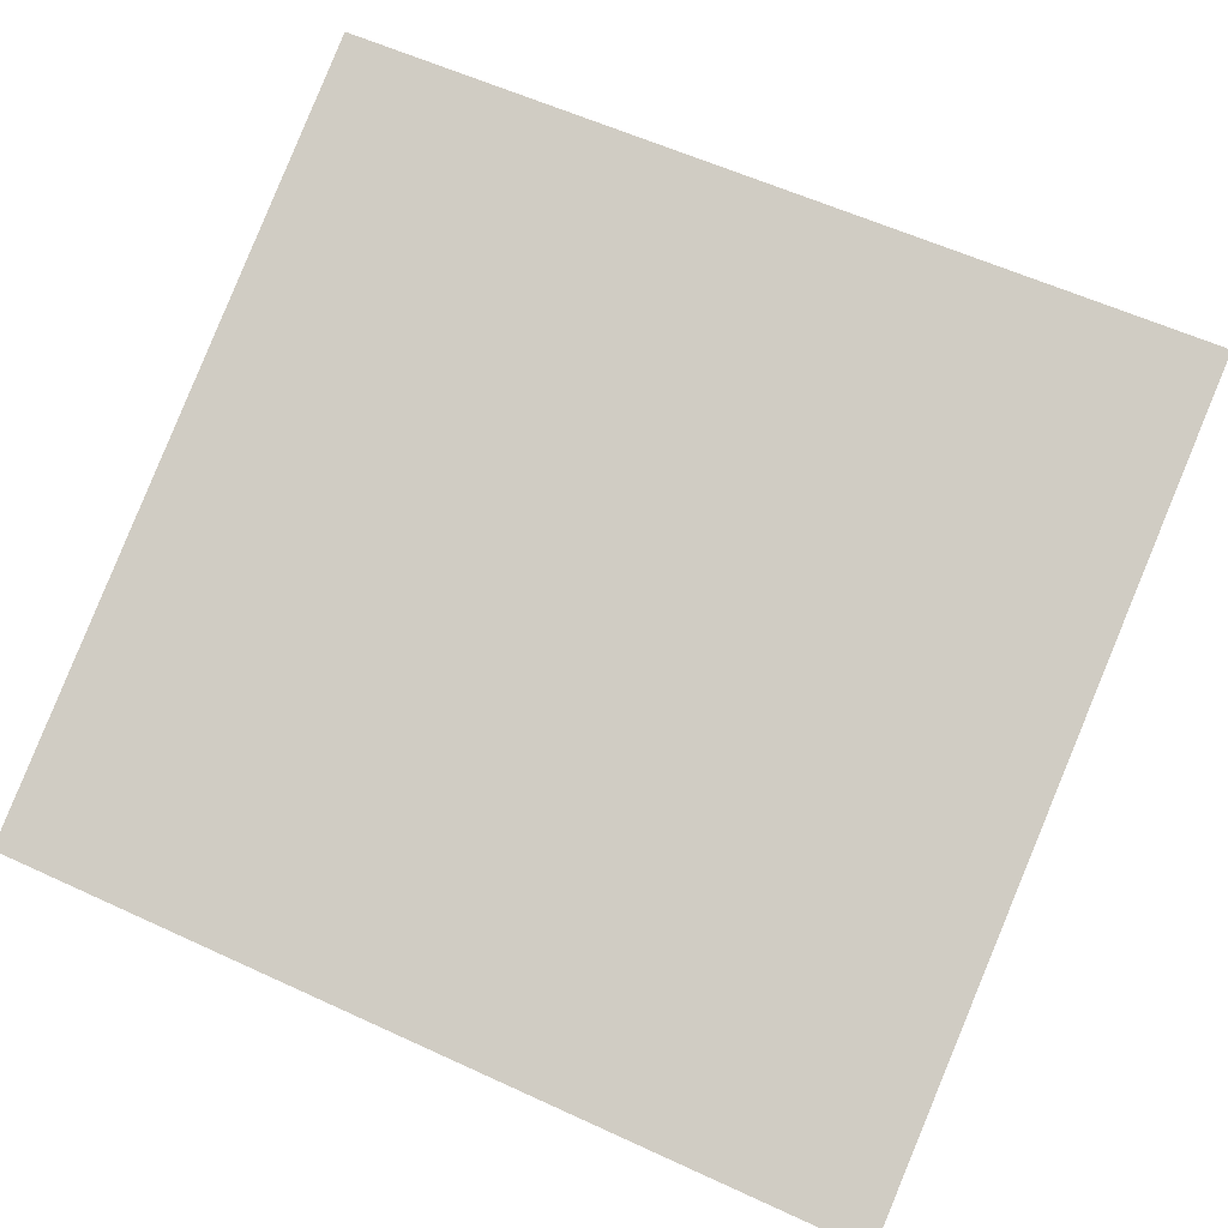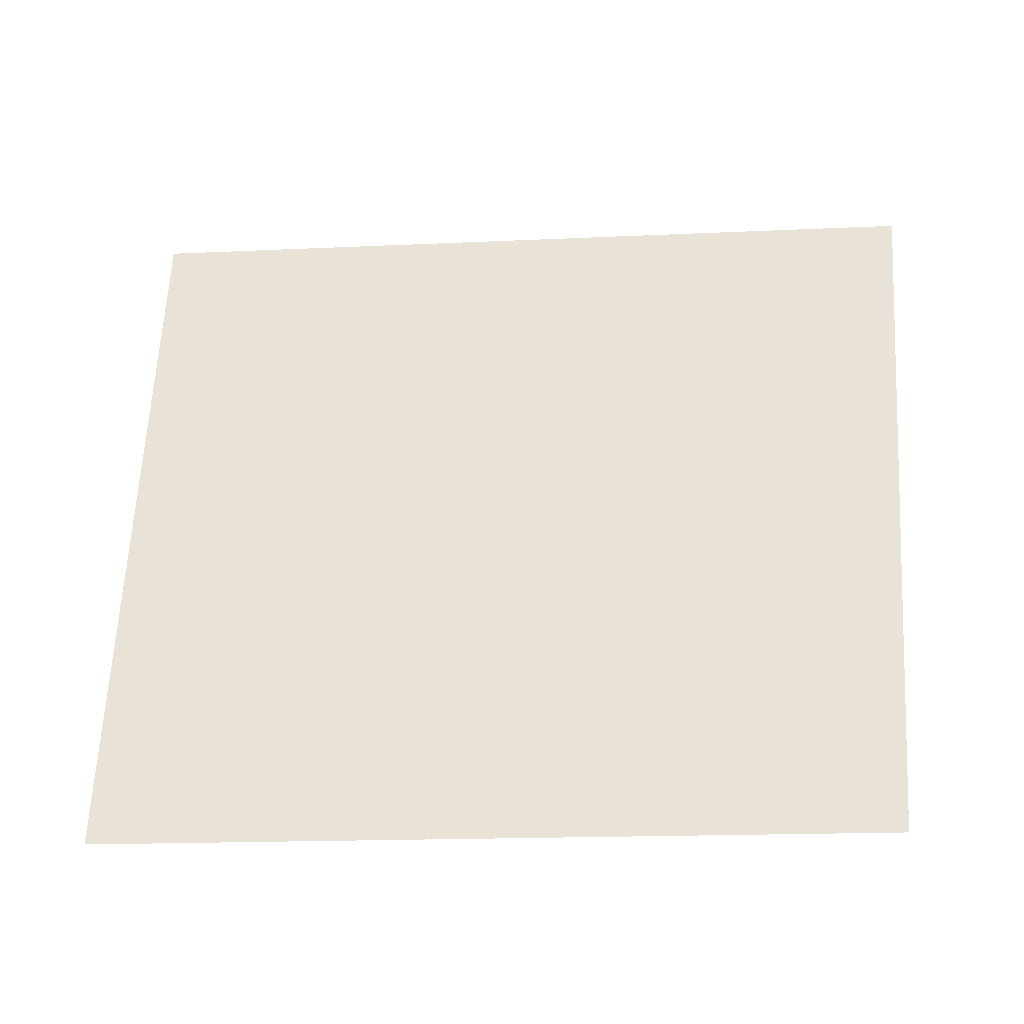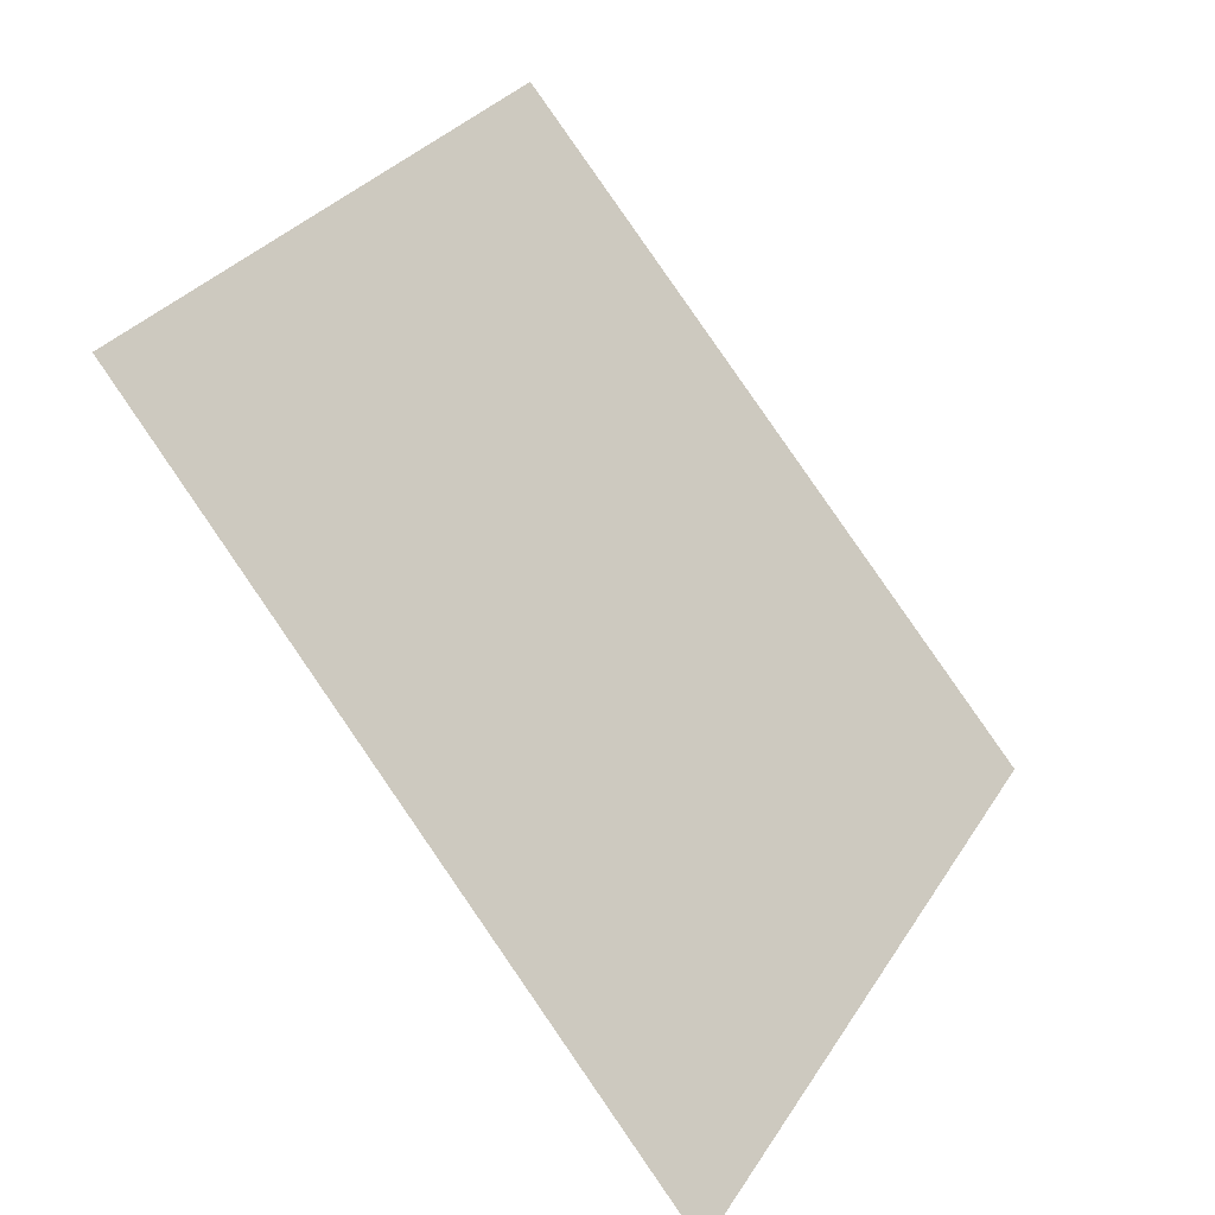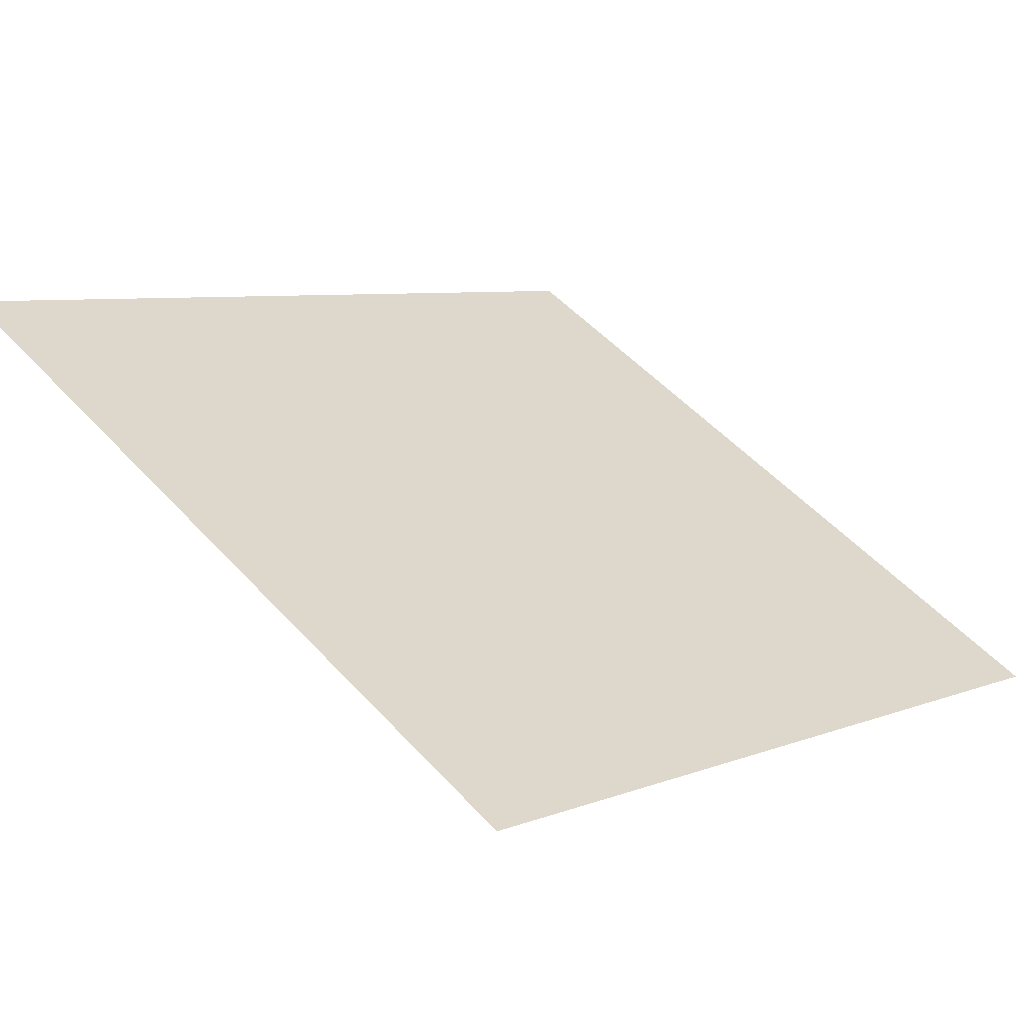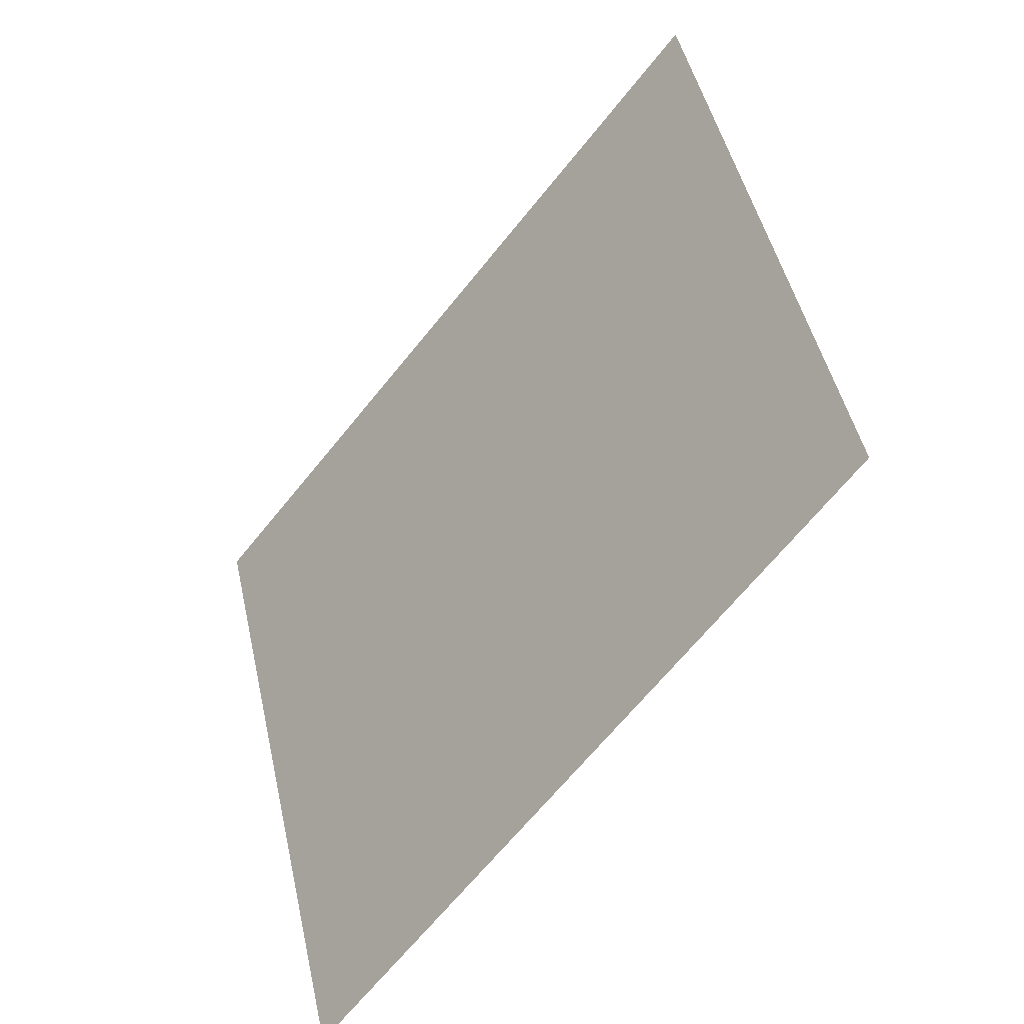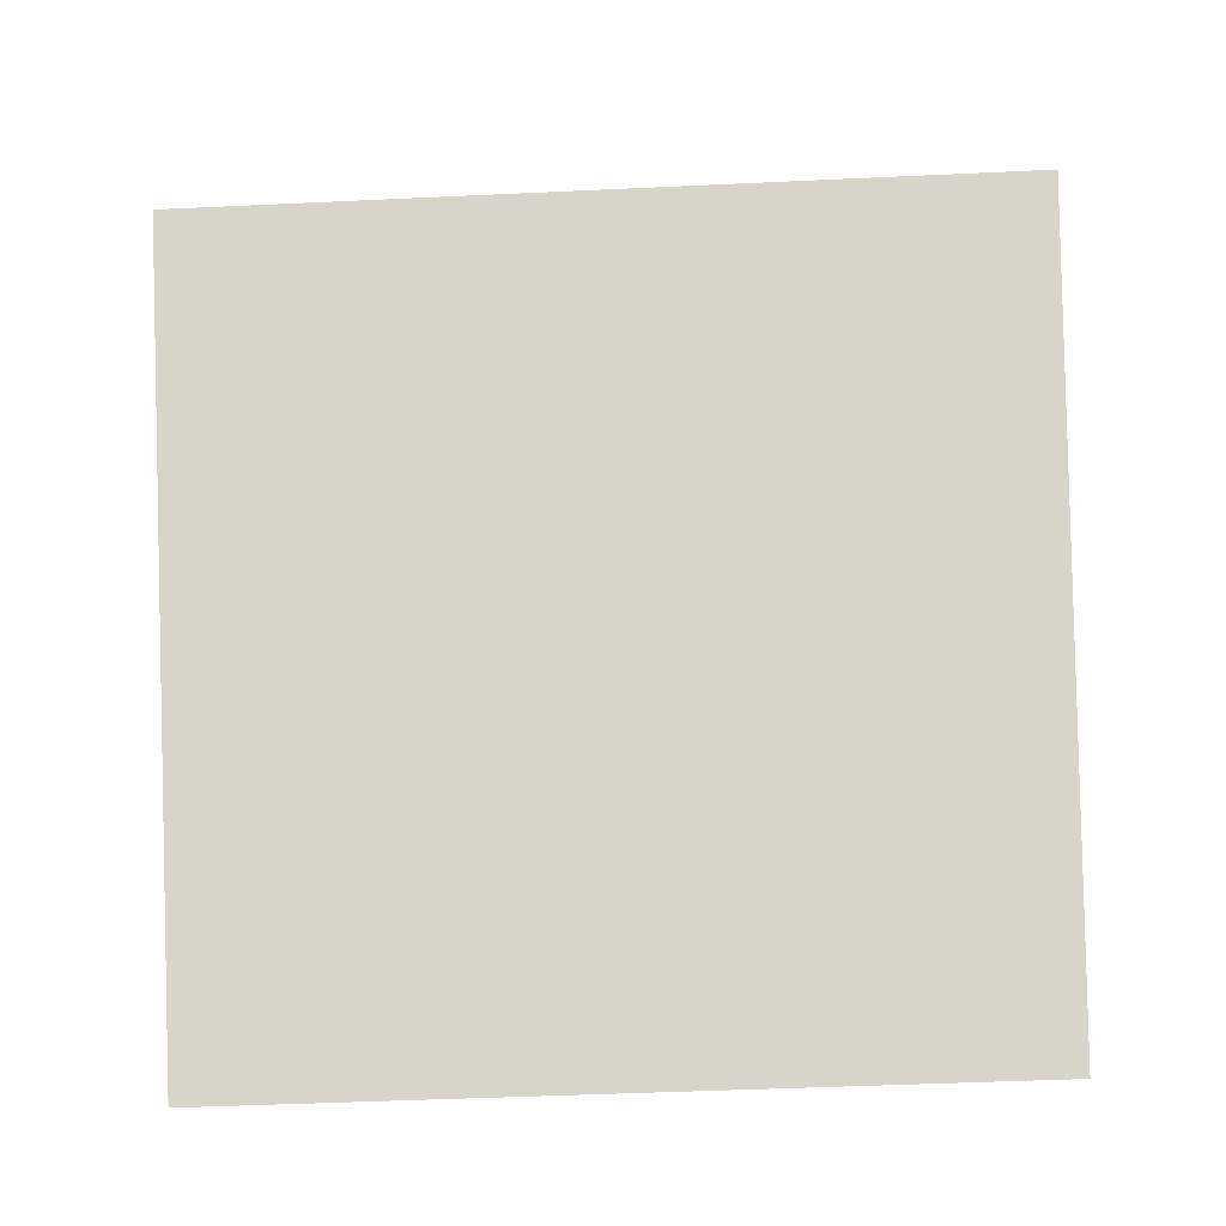
<metadata>
{"format":"obj","ext":"obj","renderer":"f3d","projection":"perspective","resolution":1024,"background":"white","views":[{"elev":-45.9,"azim":57.4,"up":"+Z"},{"elev":-15.1,"azim":-38.9,"up":"+Y"},{"elev":76.2,"azim":124.2,"up":"+Z"},{"elev":-18.2,"azim":-153.0,"up":"+Z"},{"elev":52.9,"azim":-29.3,"up":"+Z"},{"elev":-41.8,"azim":138.3,"up":"+Y"}]}
</metadata>
<code>
o 8
v 0.5937 0.6523 -0.6852
v 0.5566 0.5371 -0.6423
v 0.6852 0.6523 -0.5937
v 0.6423 0.5371 -0.5566
f 4 1 2
f 4 3 1

</code>
